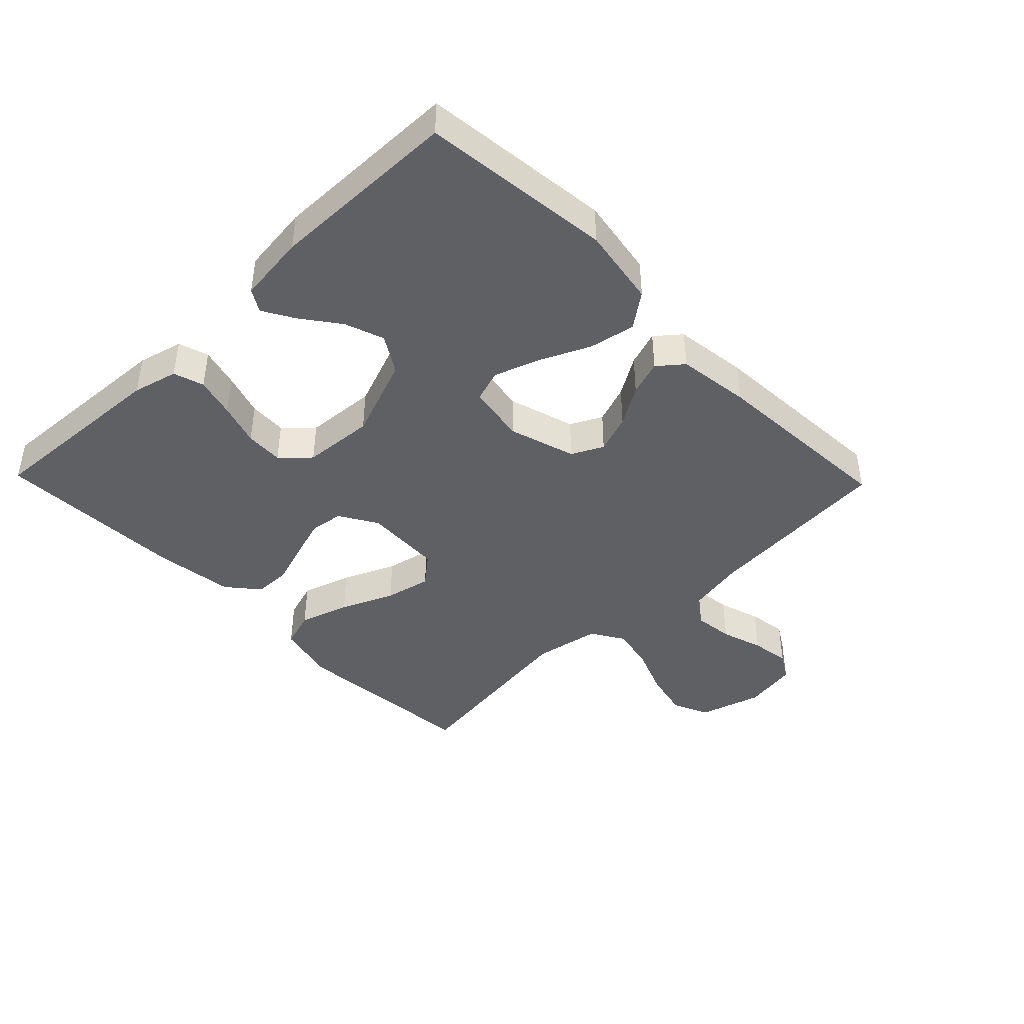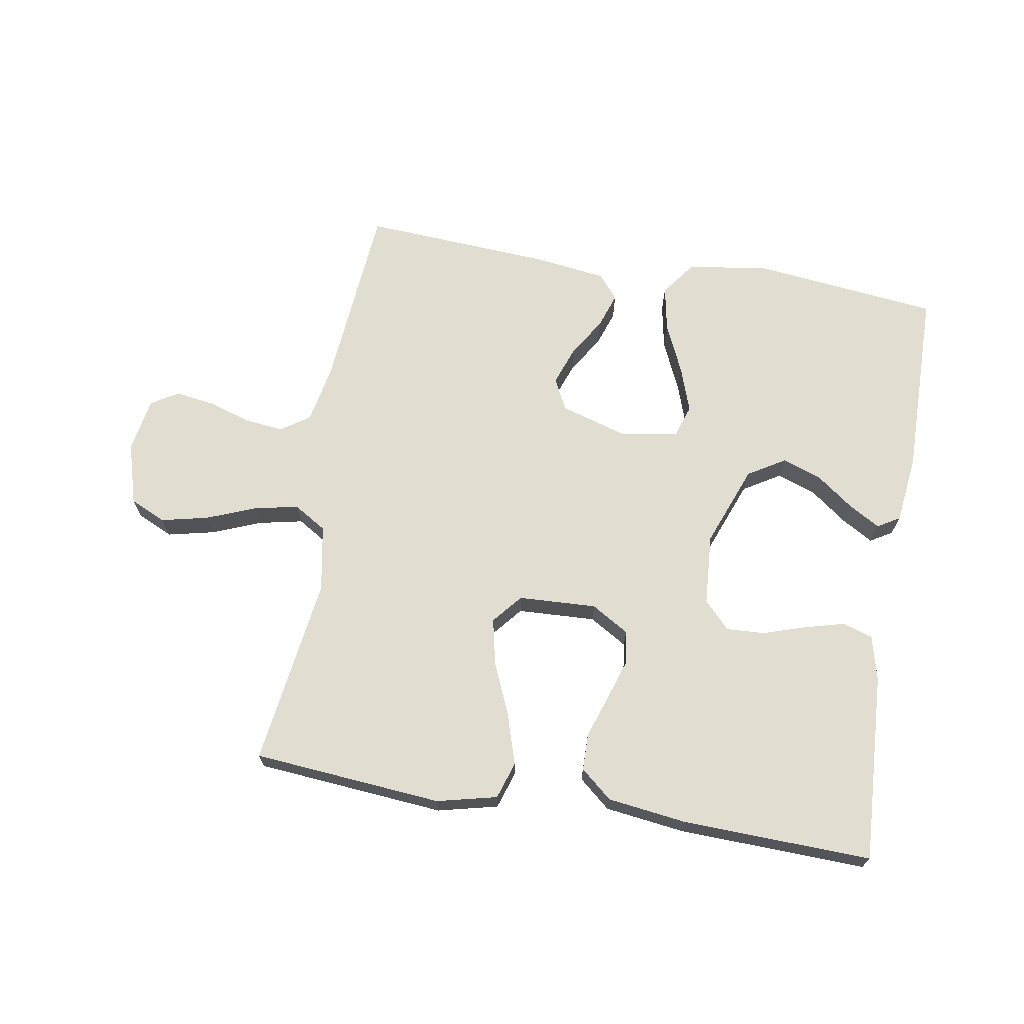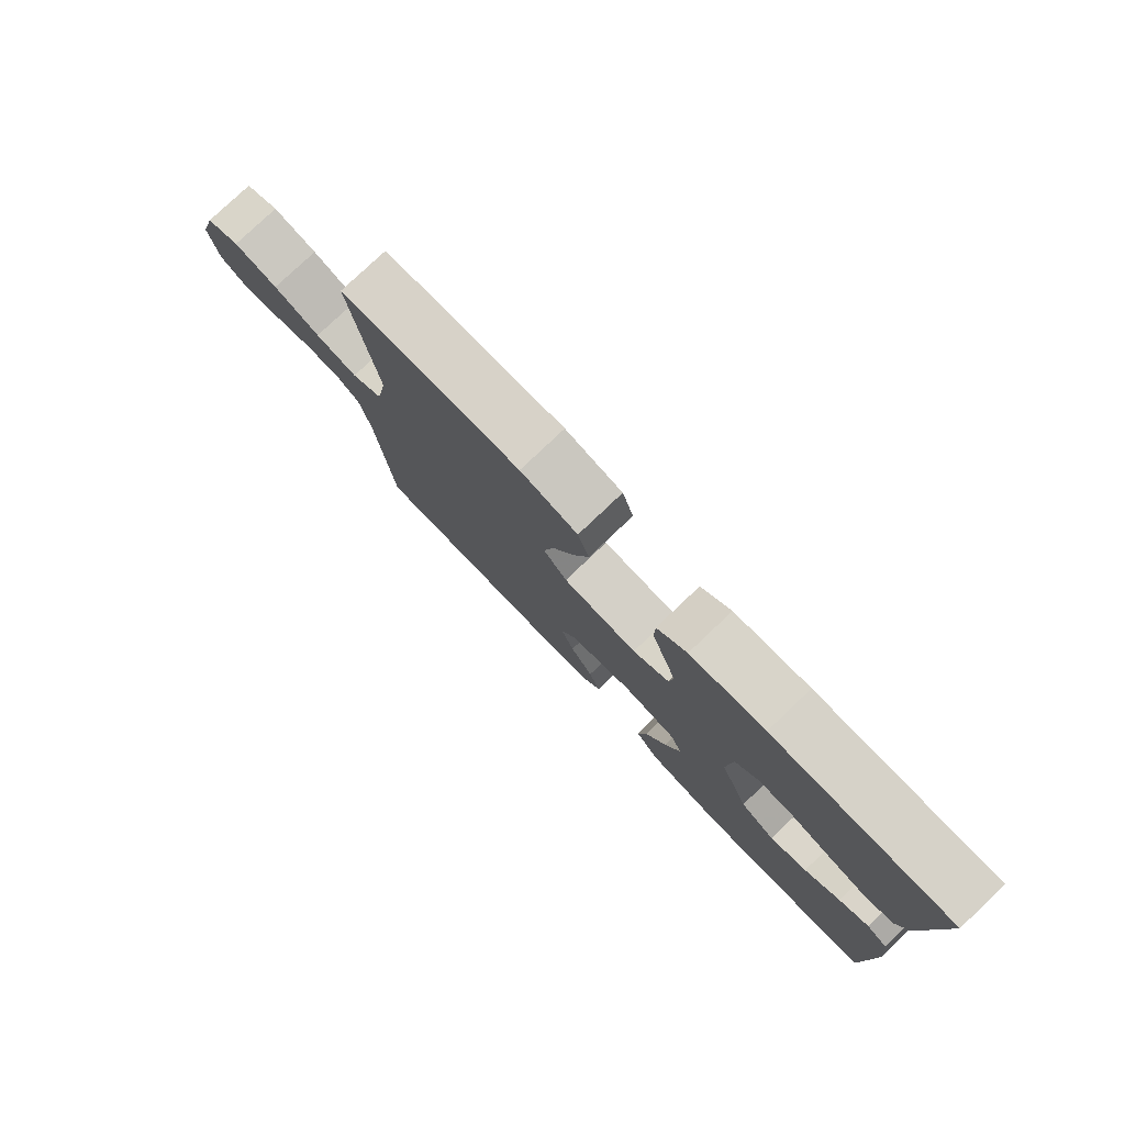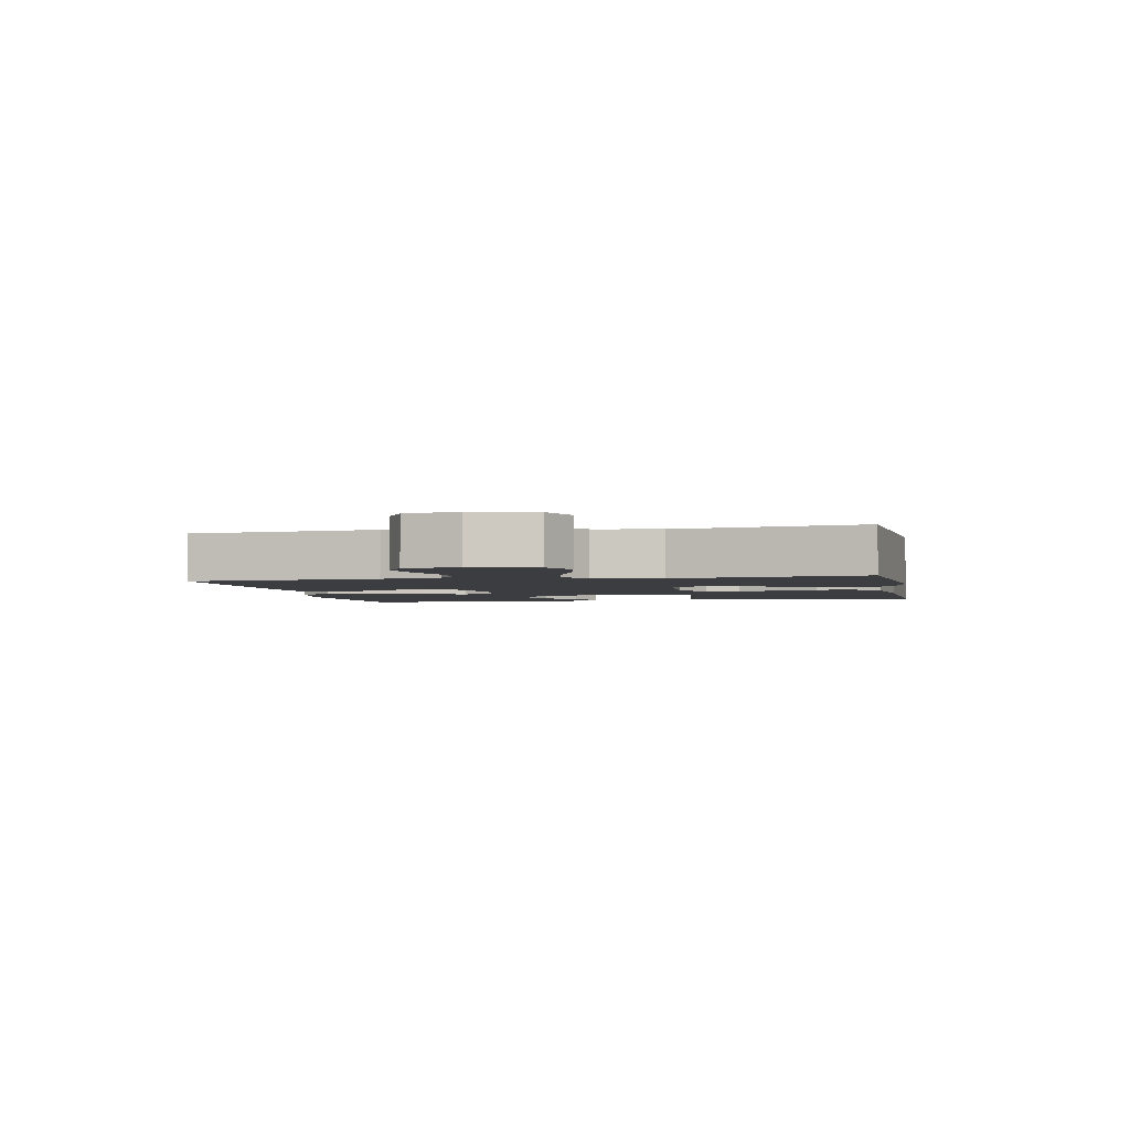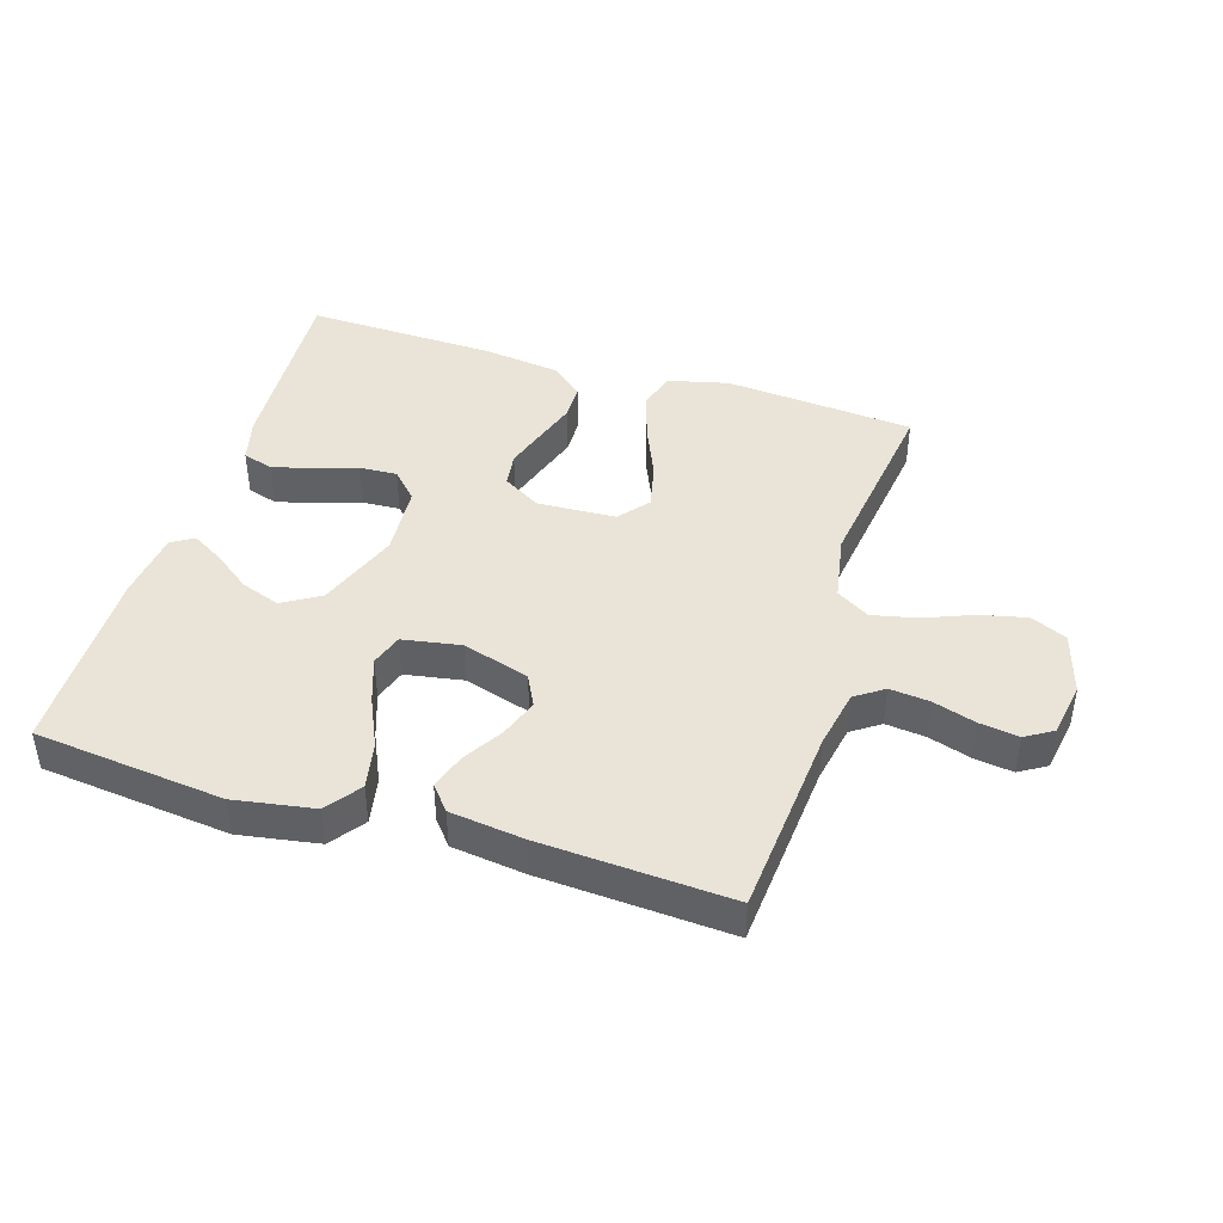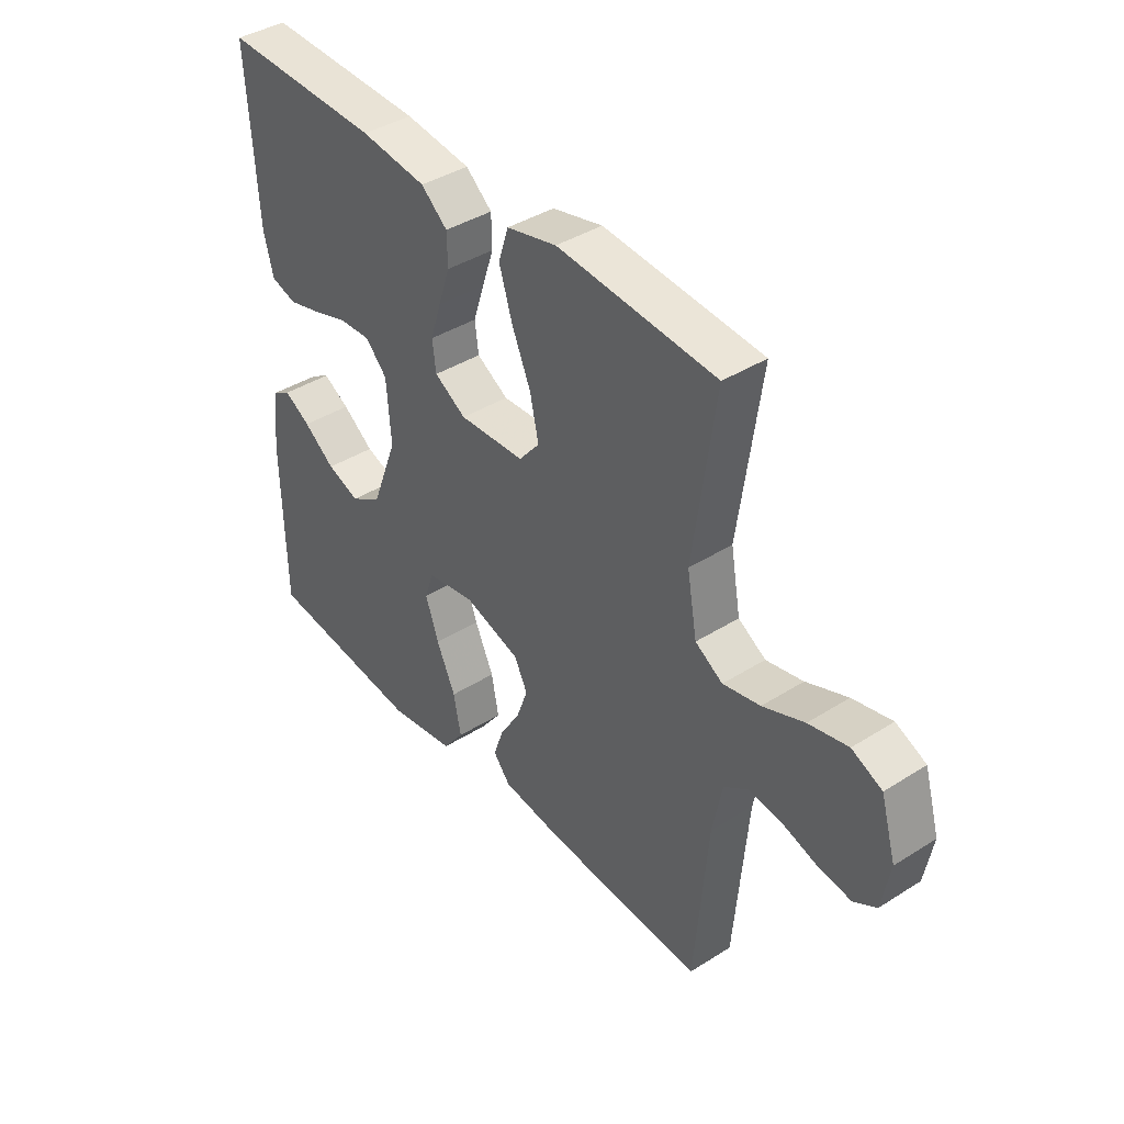
<metadata>
{"format":"obj","ext":"obj","renderer":"f3d","projection":"perspective","resolution":1024,"background":"white","views":[{"elev":-42.6,"azim":134.1,"up":"+Y"},{"elev":68.7,"azim":9.7,"up":"+Y"},{"elev":78.7,"azim":46.5,"up":"+Z"},{"elev":-2.8,"azim":-78.6,"up":"+Y"},{"elev":43.3,"azim":-162.8,"up":"+Y"},{"elev":40.2,"azim":-127.9,"up":"+Z"}]}
</metadata>
<code>
v 0.5 0.07 -0.5
v 0.2 0.07 -0.533
v 0.074 0.07 -0.512
v 0.034 0.07 -0.458
v 0.048 0.07 -0.385
v 0.084 0.07 -0.306
v 0.109 0.07 -0.234
v 0.092 0.07 -0.183
v 0 0.07 -0.167
v -0.106 0.07 -0.199
v -0.131 0.07 -0.249
v -0.109 0.07 -0.31
v -0.071 0.07 -0.372
v -0.052 0.07 -0.428
v -0.084 0.07 -0.467
v -0.2 0.07 -0.482
v -0.5 0.07 -0.5
v -0.525 0.07 -0.2
v -0.543 0.07 -0.106
v -0.588 0.07 -0.075
v -0.651 0.07 -0.082
v -0.718 0.07 -0.103
v -0.78 0.07 -0.112
v -0.823 0.07 -0.086
v -0.838 0.07 0
v -0.809 0.07 0.099
v -0.752 0.07 0.125
v -0.678 0.07 0.108
v -0.6 0.07 0.077
v -0.53 0.07 0.062
v -0.478 0.07 0.094
v -0.459 0.07 0.2
v -0.5 0.07 0.5
v -0.2 0.07 0.525
v -0.105 0.07 0.502
v -0.086 0.07 0.443
v -0.111 0.07 0.364
v -0.147 0.07 0.28
v -0.163 0.07 0.207
v -0.124 0.07 0.16
v 0 0.07 0.154
v 0.06 0.07 0.19
v 0.067 0.07 0.244
v 0.046 0.07 0.309
v 0.024 0.07 0.375
v 0.025 0.07 0.433
v 0.075 0.07 0.475
v 0.2 0.07 0.491
v 0.5 0.07 0.5
v 0.483 0.07 0.2
v 0.465 0.07 0.129
v 0.417 0.07 0.114
v 0.354 0.07 0.131
v 0.286 0.07 0.153
v 0.226 0.07 0.156
v 0.185 0.07 0.113
v 0.177 0.07 0
v 0.226 0.07 -0.129
v 0.285 0.07 -0.165
v 0.347 0.07 -0.143
v 0.406 0.07 -0.099
v 0.456 0.07 -0.07
v 0.491 0.07 -0.091
v 0.504 0.07 -0.2
v 0.5 0 -0.5
v 0.2 0 -0.533
v 0.074 0 -0.512
v 0.034 0 -0.458
v 0.048 0 -0.385
v 0.084 0 -0.306
v 0.109 0 -0.234
v 0.092 0 -0.183
v 0 0 -0.167
v -0.106 0 -0.199
v -0.131 0 -0.249
v -0.109 0 -0.31
v -0.071 0 -0.372
v -0.052 0 -0.428
v -0.084 0 -0.467
v -0.2 0 -0.482
v -0.5 0 -0.5
v -0.525 0 -0.2
v -0.543 0 -0.106
v -0.588 0 -0.075
v -0.651 0 -0.082
v -0.718 0 -0.103
v -0.78 0 -0.112
v -0.823 0 -0.086
v -0.838 0 0
v -0.809 0 0.099
v -0.752 0 0.125
v -0.678 0 0.108
v -0.6 0 0.077
v -0.53 0 0.062
v -0.478 0 0.094
v -0.459 0 0.2
v -0.5 0 0.5
v -0.2 0 0.525
v -0.105 0 0.502
v -0.086 0 0.443
v -0.111 0 0.364
v -0.147 0 0.28
v -0.163 0 0.207
v -0.124 0 0.16
v 0 0 0.154
v 0.06 0 0.19
v 0.067 0 0.244
v 0.046 0 0.309
v 0.024 0 0.375
v 0.025 0 0.433
v 0.075 0 0.475
v 0.2 0 0.491
v 0.5 0 0.5
v 0.483 0 0.2
v 0.465 0 0.129
v 0.417 0 0.114
v 0.354 0 0.131
v 0.286 0 0.153
v 0.226 0 0.156
v 0.185 0 0.113
v 0.177 0 0
v 0.226 0 -0.129
v 0.285 0 -0.165
v 0.347 0 -0.143
v 0.406 0 -0.099
v 0.456 0 -0.07
v 0.491 0 -0.091
v 0.504 0 -0.2
f 3 4 5
f 2 3 5
f 1 2 5
f 64 1 5
f 63 64 5
f 62 63 5
f 61 62 5
f 60 61 5
f 59 60 5 6
f 58 59 6 7
f 57 58 7 8
f 56 57 8 9
f 52 53 54
f 51 52 54
f 50 51 54
f 49 50 54
f 48 49 54
f 47 48 54
f 46 47 54
f 45 46 54
f 44 45 54
f 43 44 54 55
f 42 43 55 56
f 36 37 38
f 35 36 38
f 34 35 38
f 33 34 38
f 32 33 38
f 31 32 38 39
f 30 31 39 40
f 27 28 29
f 26 27 29
f 25 26 29
f 24 25 29
f 23 24 29
f 22 23 29
f 21 22 29
f 20 21 29 30
f 30 40 41
f 20 30 41
f 19 20 41
f 16 17 18
f 15 16 18
f 14 15 18
f 13 14 18
f 12 13 18
f 11 12 18 19
f 56 9 10
f 42 56 10
f 41 42 10
f 10 11 19 41
f 69 68 67
f 69 67 66
f 69 66 65
f 69 65 128
f 69 128 127
f 69 127 126
f 69 126 125
f 69 125 124
f 70 69 124 123
f 71 70 123 122
f 72 71 122 121
f 73 72 121 120
f 118 117 116
f 118 116 115
f 118 115 114
f 118 114 113
f 118 113 112
f 118 112 111
f 118 111 110
f 118 110 109
f 118 109 108
f 119 118 108 107
f 120 119 107 106
f 102 101 100
f 102 100 99
f 102 99 98
f 102 98 97
f 102 97 96
f 103 102 96 95
f 104 103 95 94
f 93 92 91
f 93 91 90
f 93 90 89
f 93 89 88
f 93 88 87
f 93 87 86
f 93 86 85
f 94 93 85 84
f 105 104 94
f 105 94 84
f 105 84 83
f 82 81 80
f 82 80 79
f 82 79 78
f 82 78 77
f 82 77 76
f 83 82 76 75
f 74 73 120
f 74 120 106
f 74 106 105
f 105 83 75 74
f 1 65 66 2
f 2 66 67 3
f 3 67 68 4
f 4 68 69 5
f 5 69 70 6
f 6 70 71 7
f 7 71 72 8
f 8 72 73 9
f 9 73 74 10
f 10 74 75 11
f 11 75 76 12
f 12 76 77 13
f 13 77 78 14
f 14 78 79 15
f 15 79 80 16
f 16 80 81 17
f 17 81 82 18
f 18 82 83 19
f 19 83 84 20
f 20 84 85 21
f 21 85 86 22
f 22 86 87 23
f 23 87 88 24
f 24 88 89 25
f 25 89 90 26
f 26 90 91 27
f 27 91 92 28
f 28 92 93 29
f 29 93 94 30
f 30 94 95 31
f 31 95 96 32
f 32 96 97 33
f 33 97 98 34
f 34 98 99 35
f 35 99 100 36
f 36 100 101 37
f 37 101 102 38
f 38 102 103 39
f 39 103 104 40
f 40 104 105 41
f 41 105 106 42
f 42 106 107 43
f 43 107 108 44
f 44 108 109 45
f 45 109 110 46
f 46 110 111 47
f 47 111 112 48
f 48 112 113 49
f 49 113 114 50
f 50 114 115 51
f 51 115 116 52
f 52 116 117 53
f 53 117 118 54
f 54 118 119 55
f 55 119 120 56
f 56 120 121 57
f 57 121 122 58
f 58 122 123 59
f 59 123 124 60
f 60 124 125 61
f 61 125 126 62
f 62 126 127 63
f 63 127 128 64
f 64 128 65 1

</code>
